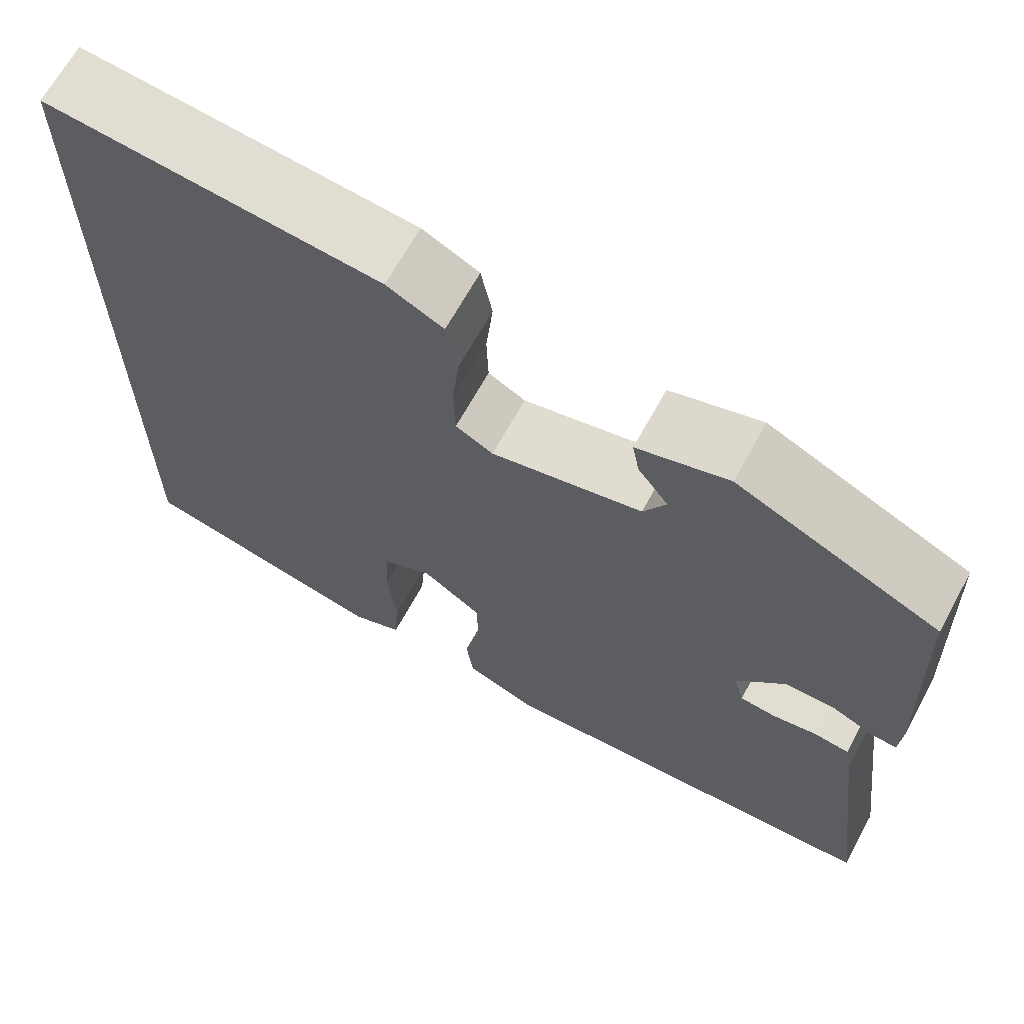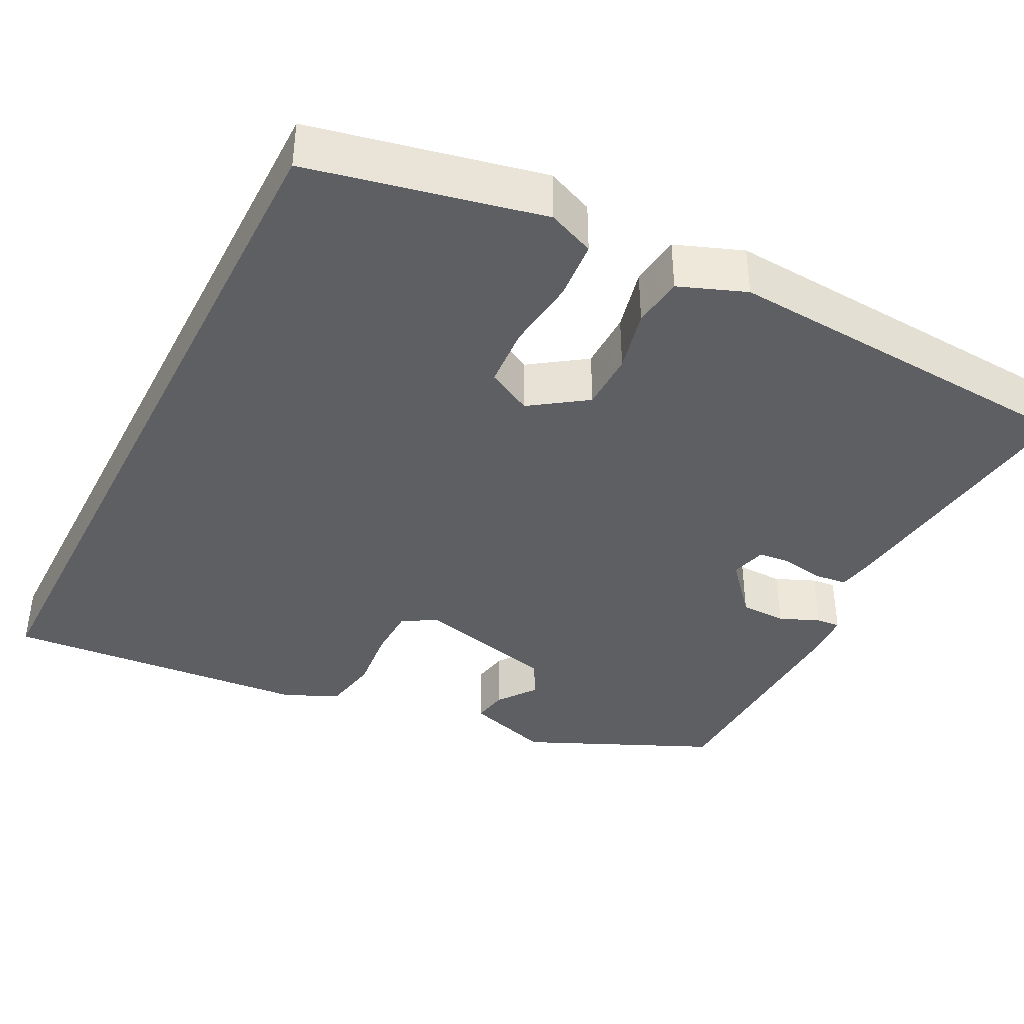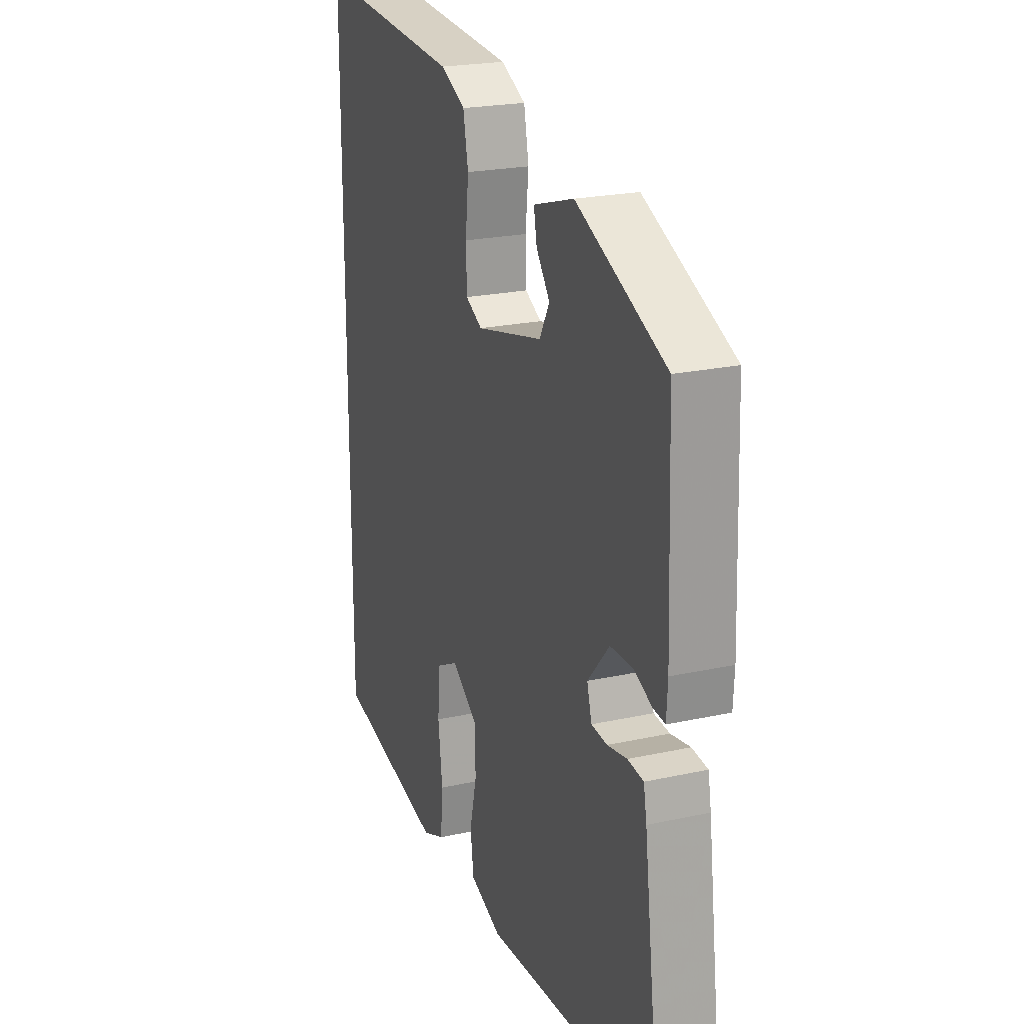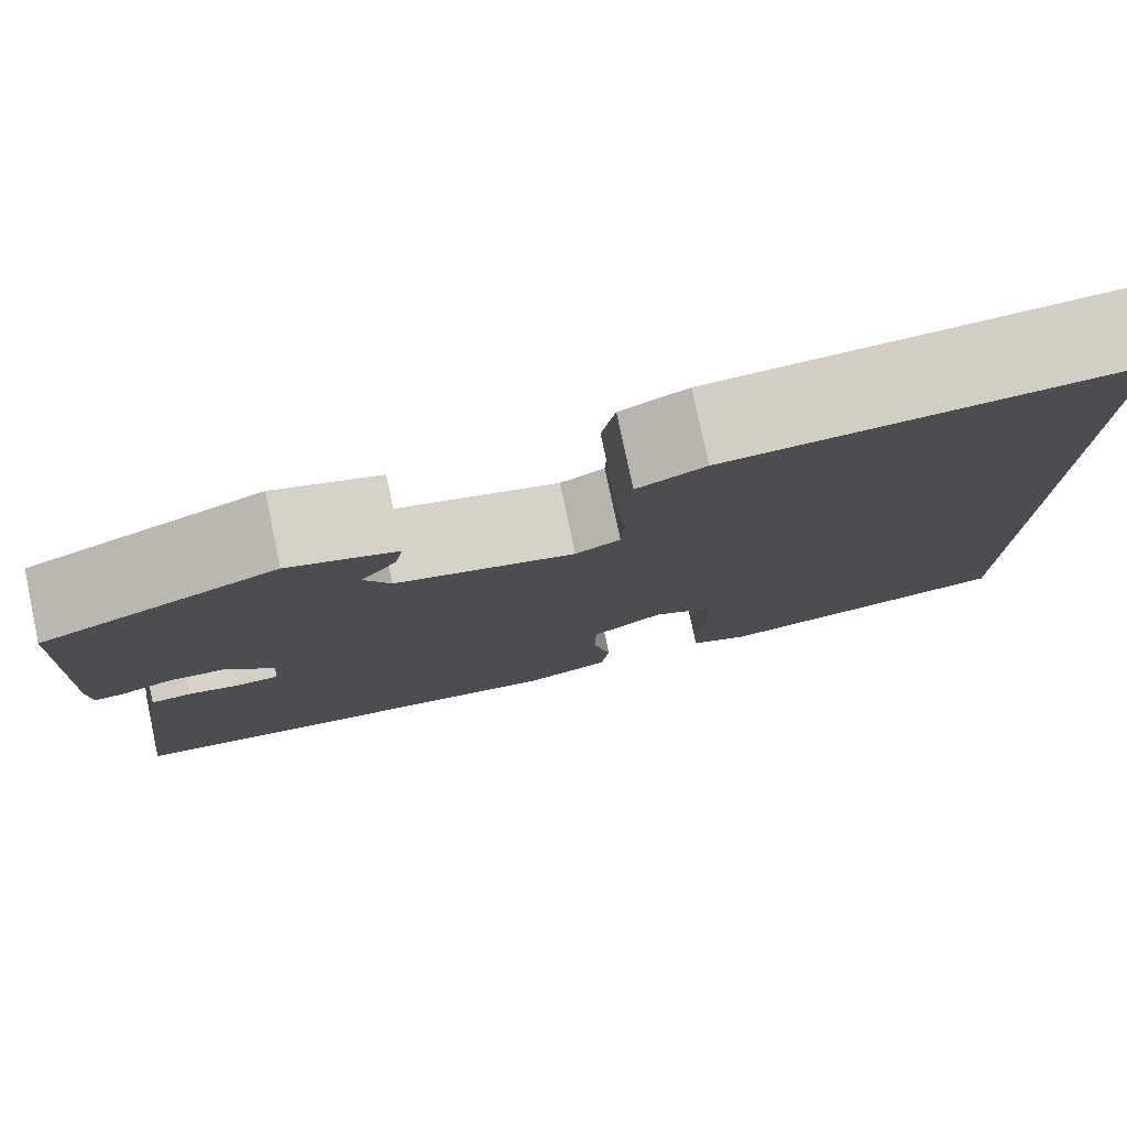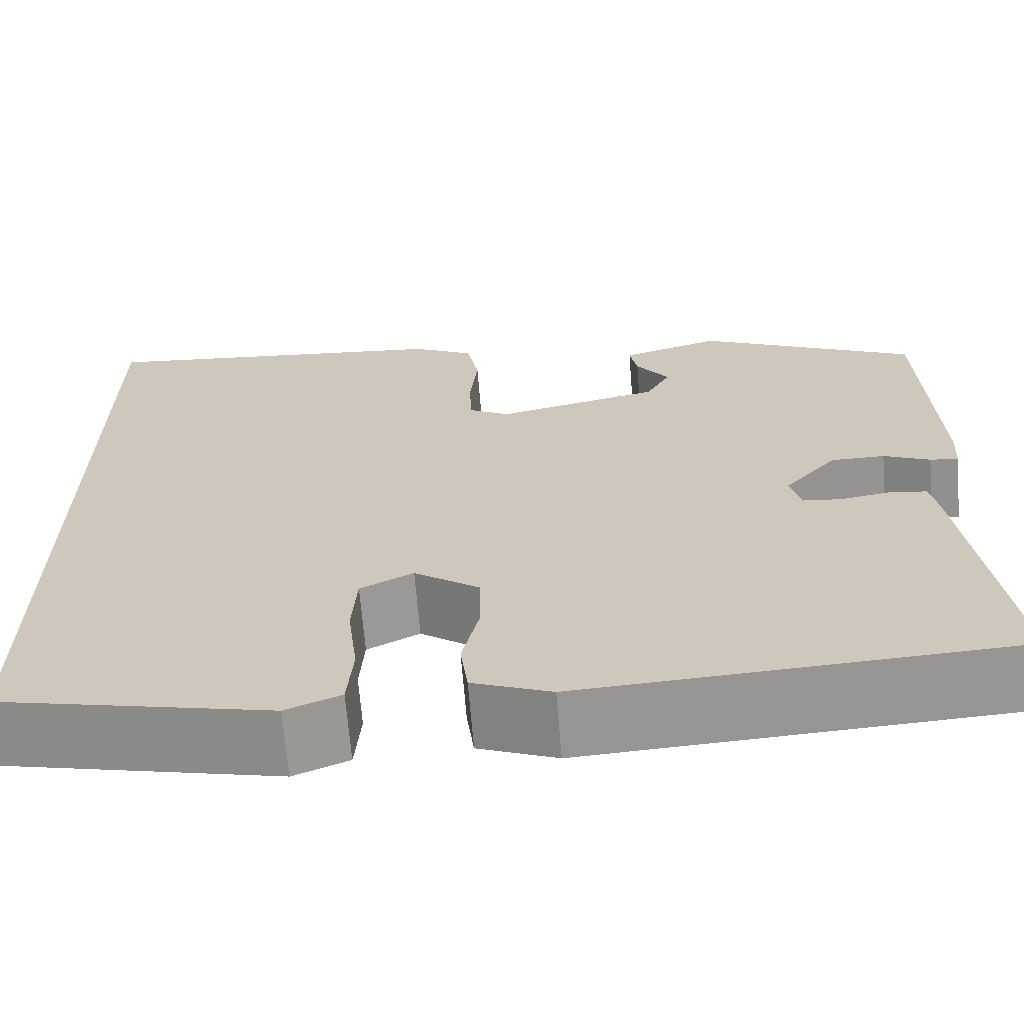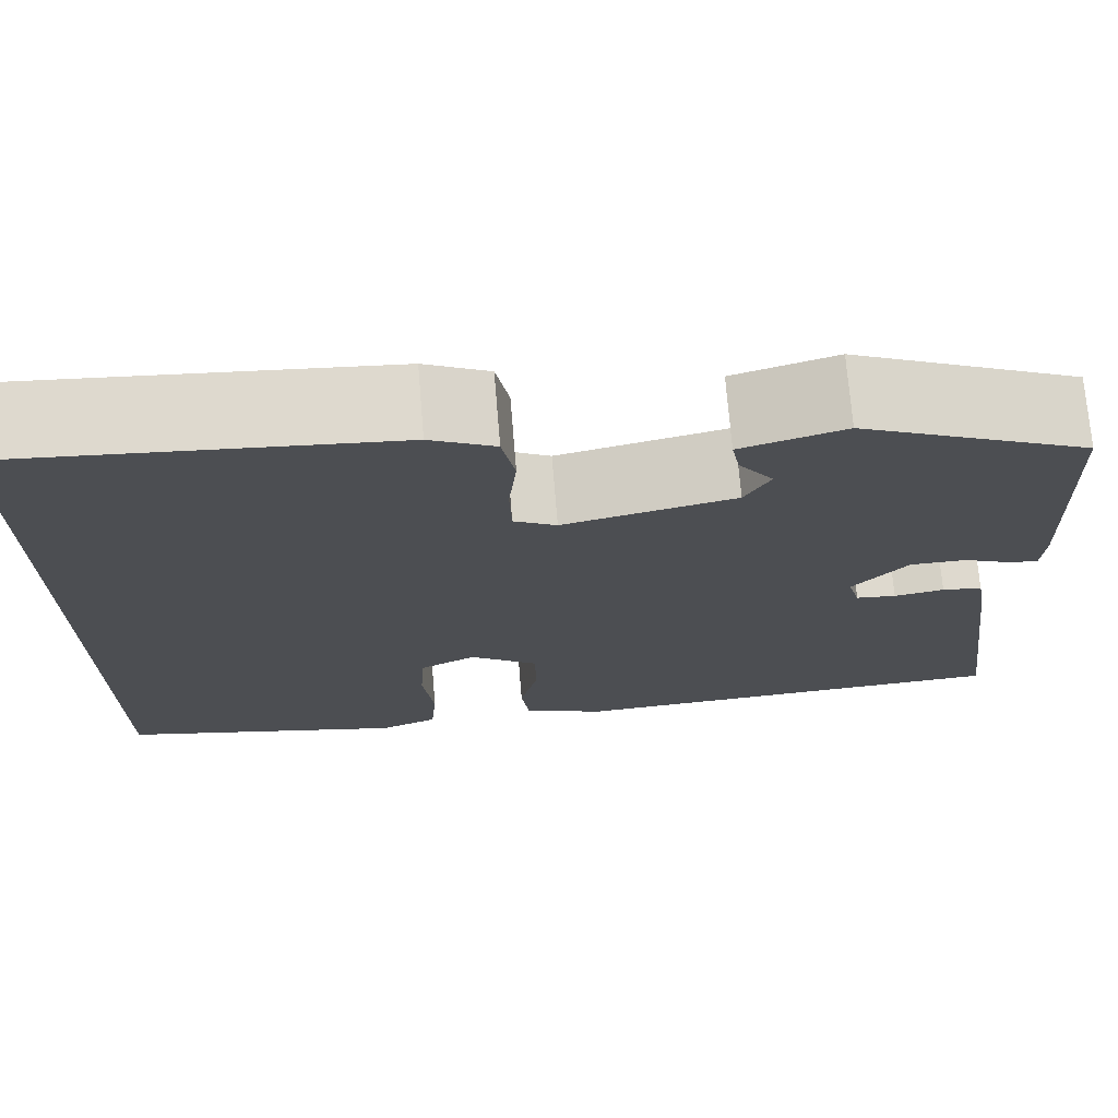
<metadata>
{"format":"obj","ext":"obj","renderer":"f3d","projection":"perspective","resolution":1024,"background":"white","views":[{"elev":66.6,"azim":-151.3,"up":"+Z"},{"elev":-39.7,"azim":152.8,"up":"+Y"},{"elev":22.0,"azim":-111.1,"up":"+Z"},{"elev":79.0,"azim":-12.0,"up":"+Z"},{"elev":-67.0,"azim":-175.4,"up":"+Z"},{"elev":72.6,"azim":175.3,"up":"+Z"}]}
</metadata>
<code>
v -0.502 0.07 -0.434
v -0.459 0.07 -0.099
v -0.451 0.07 -0.055
v -0.41 0.07 -0.05
v -0.359 0.07 -0.059
v -0.318 0.07 -0.055
v -0.306 0.07 -0.011
v -0.362 0.07 0.053
v -0.419 0.07 0.054
v -0.468 0.07 0.033
v -0.498 0.07 0.03
v -0.501 0.07 0.082
v -0.49 0.07 0.379
v -0.258 0.07 0.484
v -0.153 0.07 0.452
v -0.161 0.07 0.409
v -0.196 0.07 0.362
v -0.17 0.07 0.315
v 0.003 0.07 0.275
v 0.046 0.07 0.298
v 0.048 0.07 0.362
v 0.04 0.07 0.44
v 0.053 0.07 0.507
v 0.118 0.07 0.539
v 0.5 0.07 0.573
v 0.5 0.07 -0.397
v 0.212 0.07 -0.46
v 0.154 0.07 -0.436
v 0.148 0.07 -0.363
v 0.159 0.07 -0.274
v 0.154 0.07 -0.199
v 0.098 0.07 -0.17
v 0.029 0.07 -0.218
v 0.028 0.07 -0.29
v 0.046 0.07 -0.367
v 0.038 0.07 -0.43
v -0.045 0.07 -0.462
v -0.502 0 -0.434
v -0.459 0 -0.099
v -0.451 0 -0.055
v -0.41 0 -0.05
v -0.359 0 -0.059
v -0.318 0 -0.055
v -0.306 0 -0.011
v -0.362 0 0.053
v -0.419 0 0.054
v -0.468 0 0.033
v -0.498 0 0.03
v -0.501 0 0.082
v -0.49 0 0.379
v -0.258 0 0.484
v -0.153 0 0.452
v -0.161 0 0.409
v -0.196 0 0.362
v -0.17 0 0.315
v 0.003 0 0.275
v 0.046 0 0.298
v 0.048 0 0.362
v 0.04 0 0.44
v 0.053 0 0.507
v 0.118 0 0.539
v 0.5 0 0.573
v 0.5 0 -0.397
v 0.212 0 -0.46
v 0.154 0 -0.436
v 0.148 0 -0.363
v 0.159 0 -0.274
v 0.154 0 -0.199
v 0.098 0 -0.17
v 0.029 0 -0.218
v 0.028 0 -0.29
v 0.046 0 -0.367
v 0.038 0 -0.43
v -0.045 0 -0.462
f 34 35 36 37
f 33 34 37 1
f 32 33 1 2
f 27 28 29 30
f 27 30 31
f 26 27 31
f 25 26 31
f 24 25 31 32
f 21 22 23 24
f 20 21 24 32
f 14 15 16 17
f 12 13 14 17
f 12 17 18
f 9 10 11 12
f 8 9 12 18
f 7 8 18 19
f 2 3 4 5
f 2 5 6
f 32 2 6
f 19 20 32
f 6 7 19 32
f 74 73 72 71
f 38 74 71 70
f 39 38 70 69
f 67 66 65 64
f 68 67 64
f 68 64 63
f 68 63 62
f 69 68 62 61
f 61 60 59 58
f 69 61 58 57
f 54 53 52 51
f 54 51 50 49
f 55 54 49
f 49 48 47 46
f 55 49 46 45
f 56 55 45 44
f 42 41 40 39
f 43 42 39
f 43 39 69
f 69 57 56
f 69 56 44 43
f 1 38 39 2
f 2 39 40 3
f 3 40 41 4
f 4 41 42 5
f 5 42 43 6
f 6 43 44 7
f 7 44 45 8
f 8 45 46 9
f 9 46 47 10
f 10 47 48 11
f 11 48 49 12
f 12 49 50 13
f 13 50 51 14
f 14 51 52 15
f 15 52 53 16
f 16 53 54 17
f 17 54 55 18
f 18 55 56 19
f 19 56 57 20
f 20 57 58 21
f 21 58 59 22
f 22 59 60 23
f 23 60 61 24
f 24 61 62 25
f 25 62 63 26
f 26 63 64 27
f 27 64 65 28
f 28 65 66 29
f 29 66 67 30
f 30 67 68 31
f 31 68 69 32
f 32 69 70 33
f 33 70 71 34
f 34 71 72 35
f 35 72 73 36
f 36 73 74 37
f 37 74 38 1

</code>
